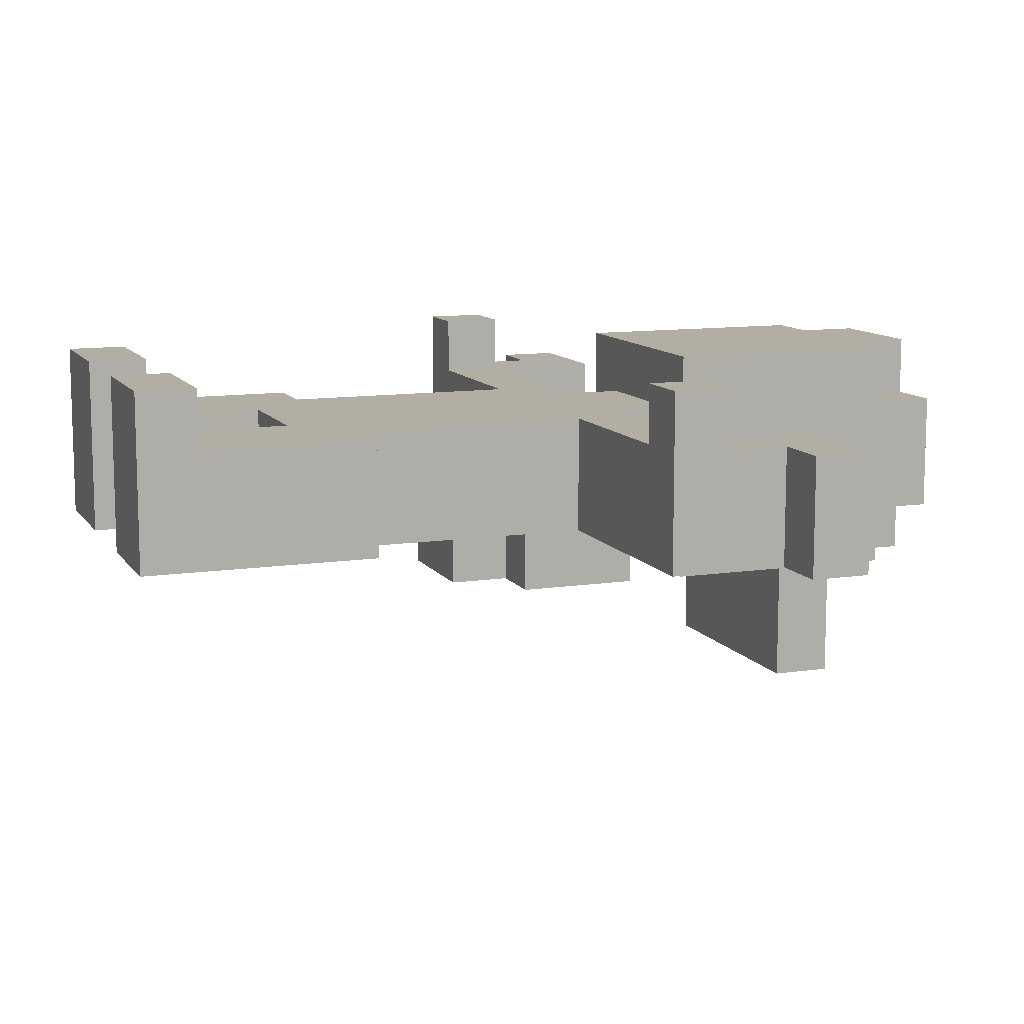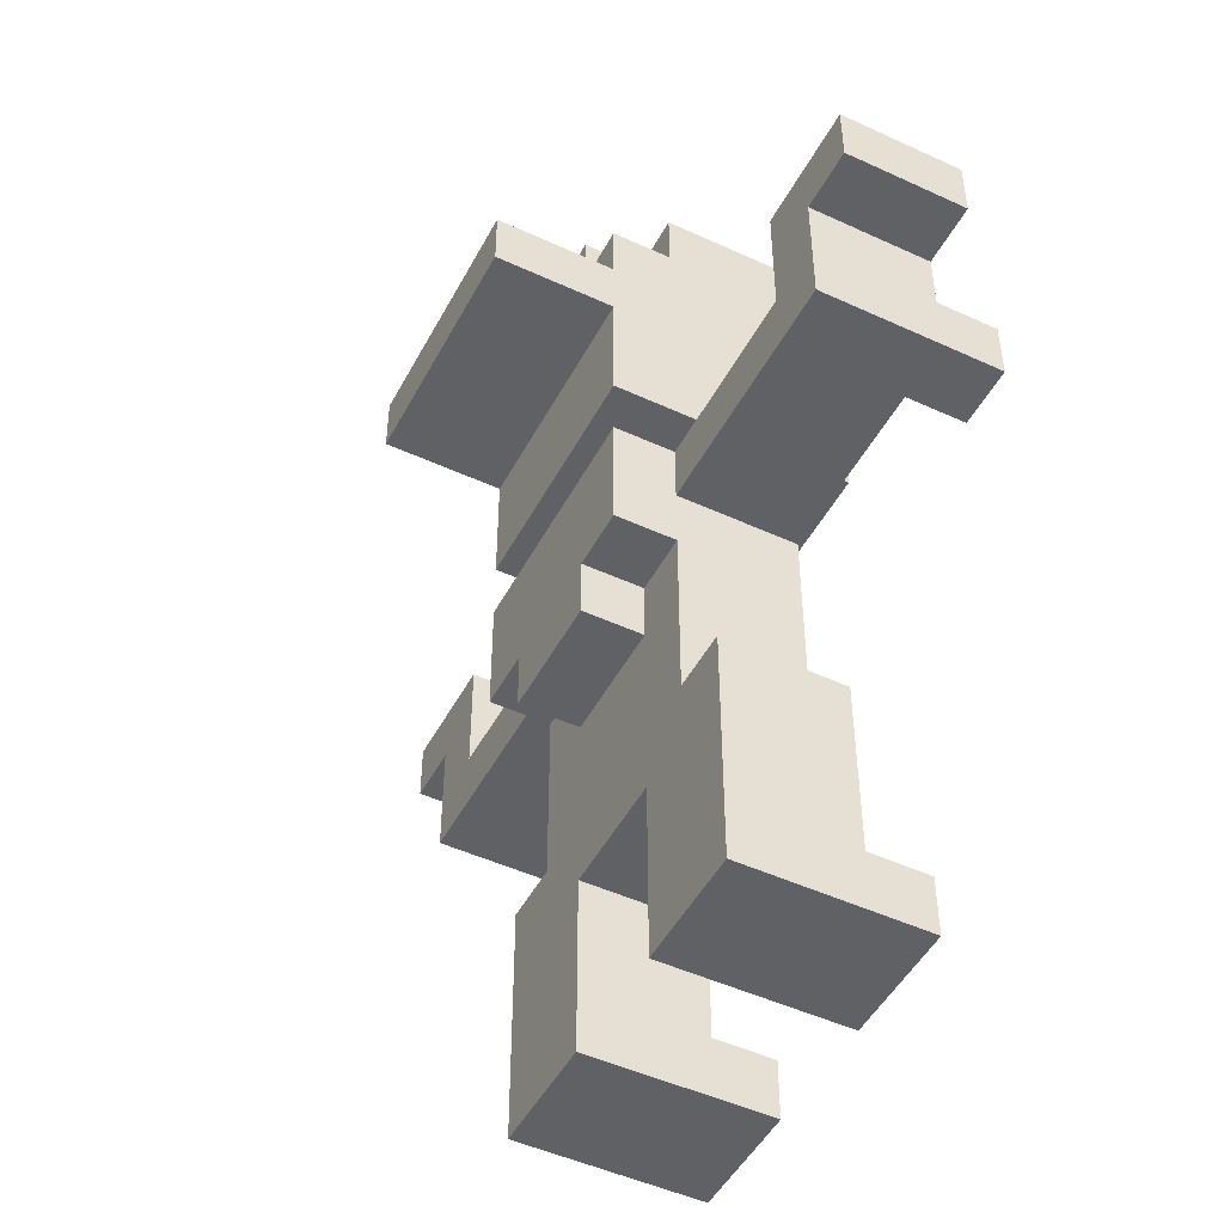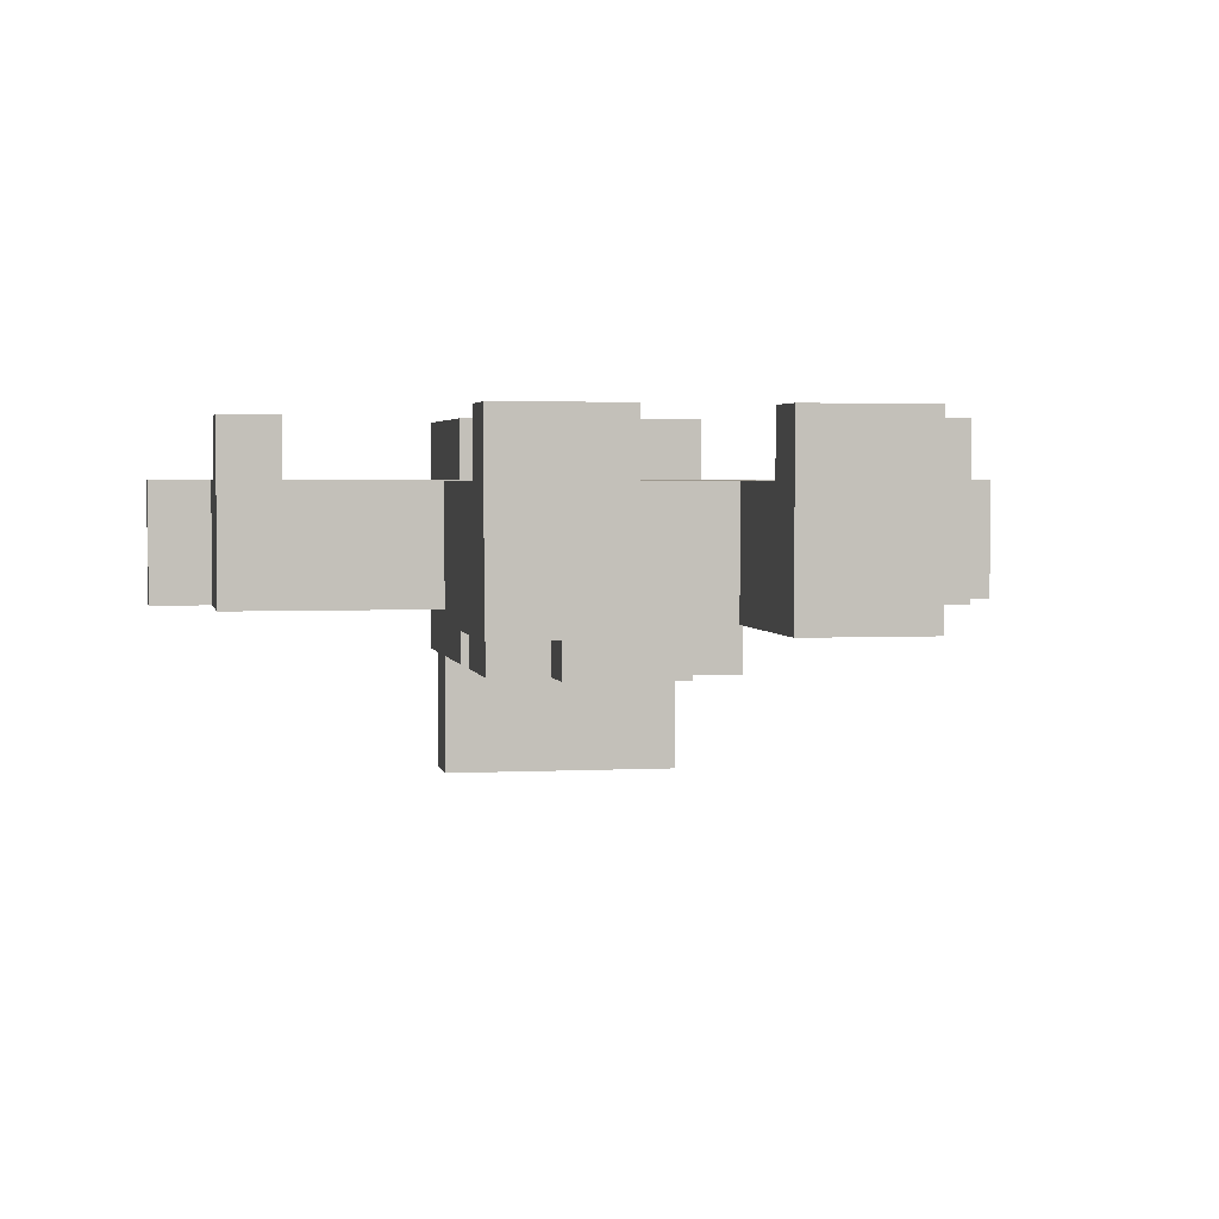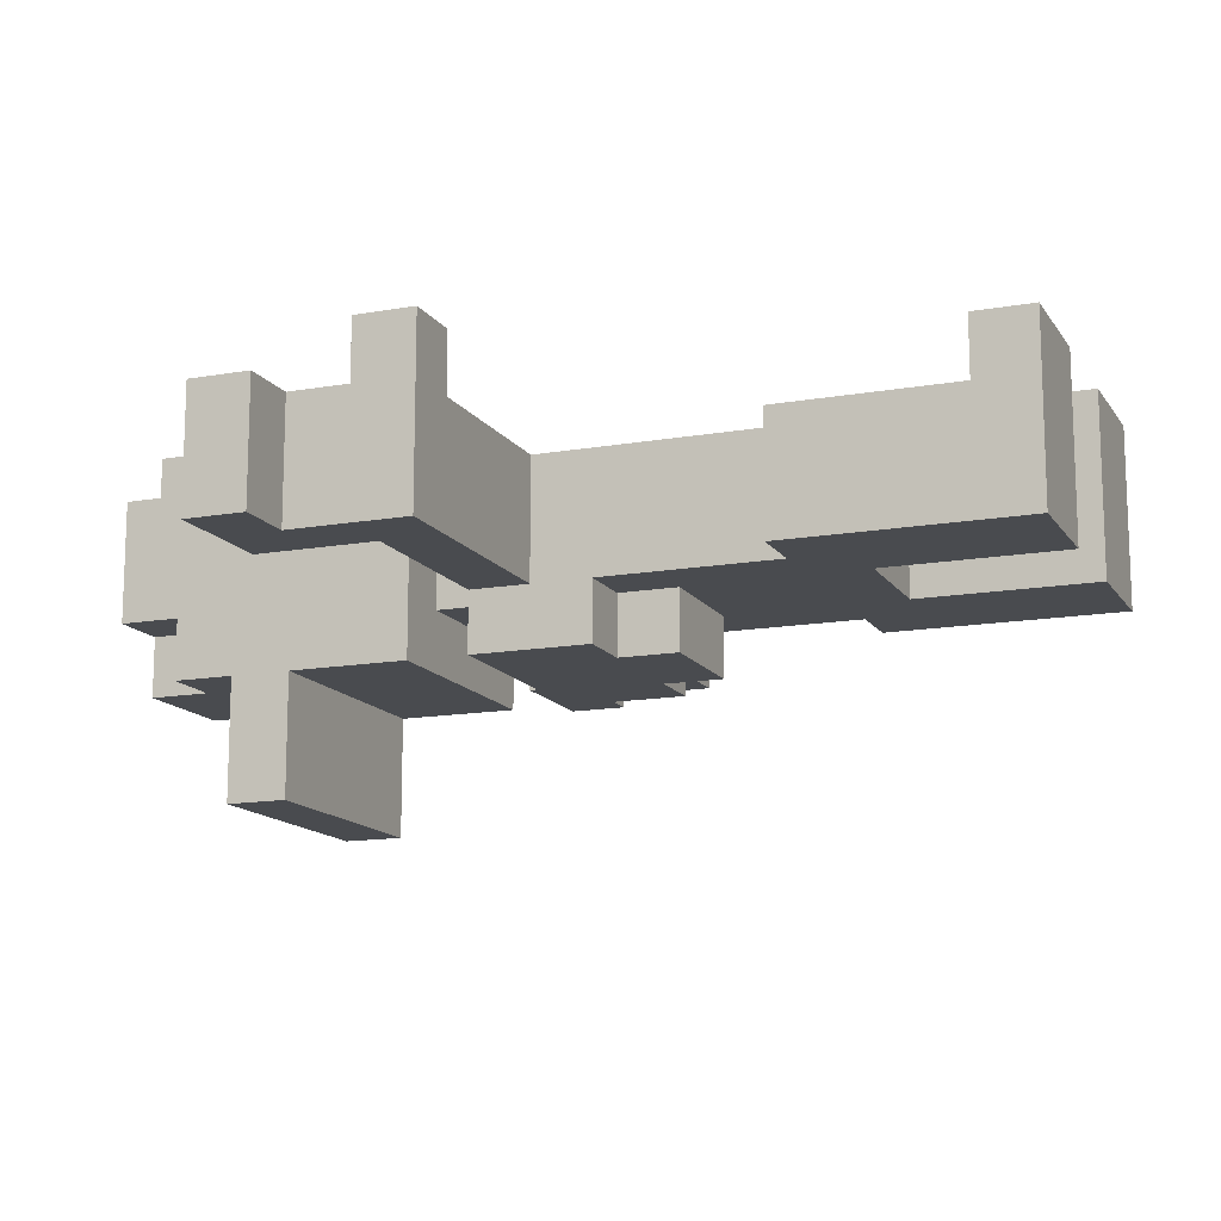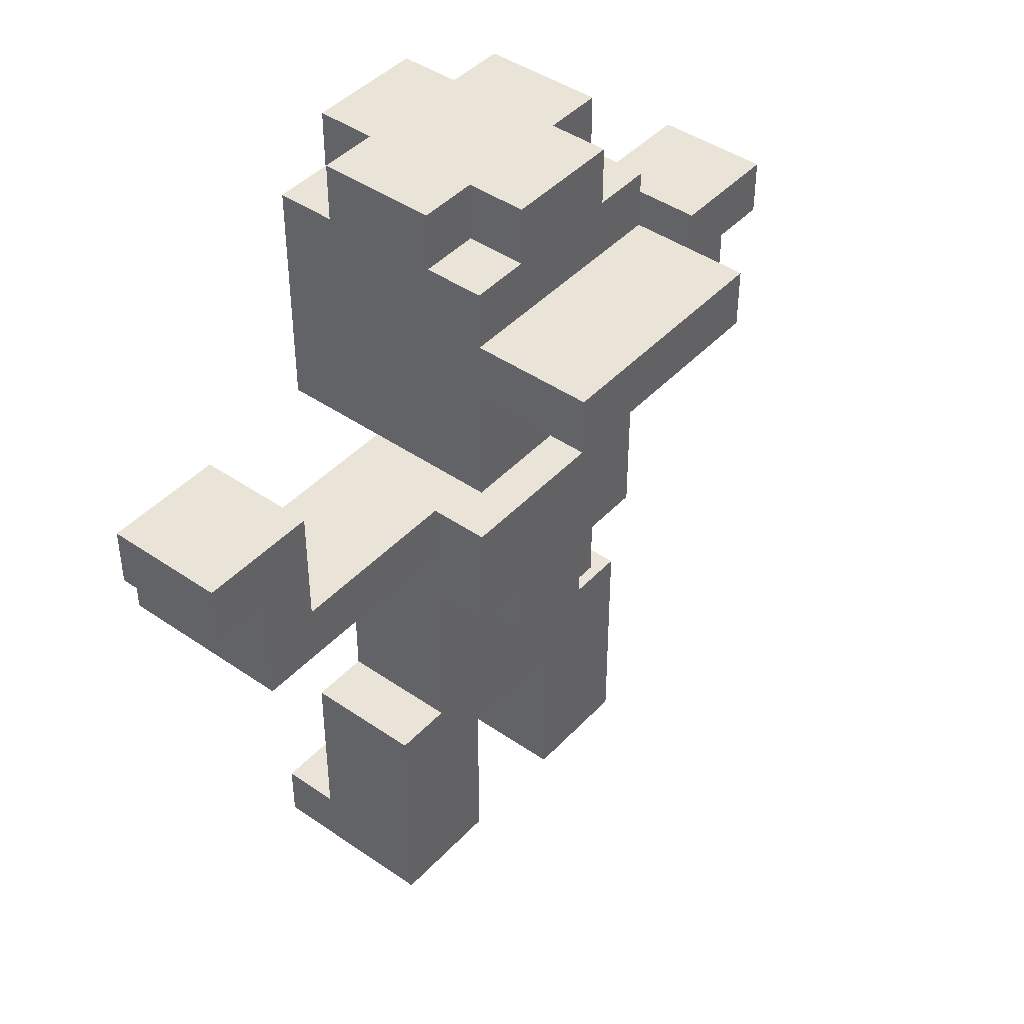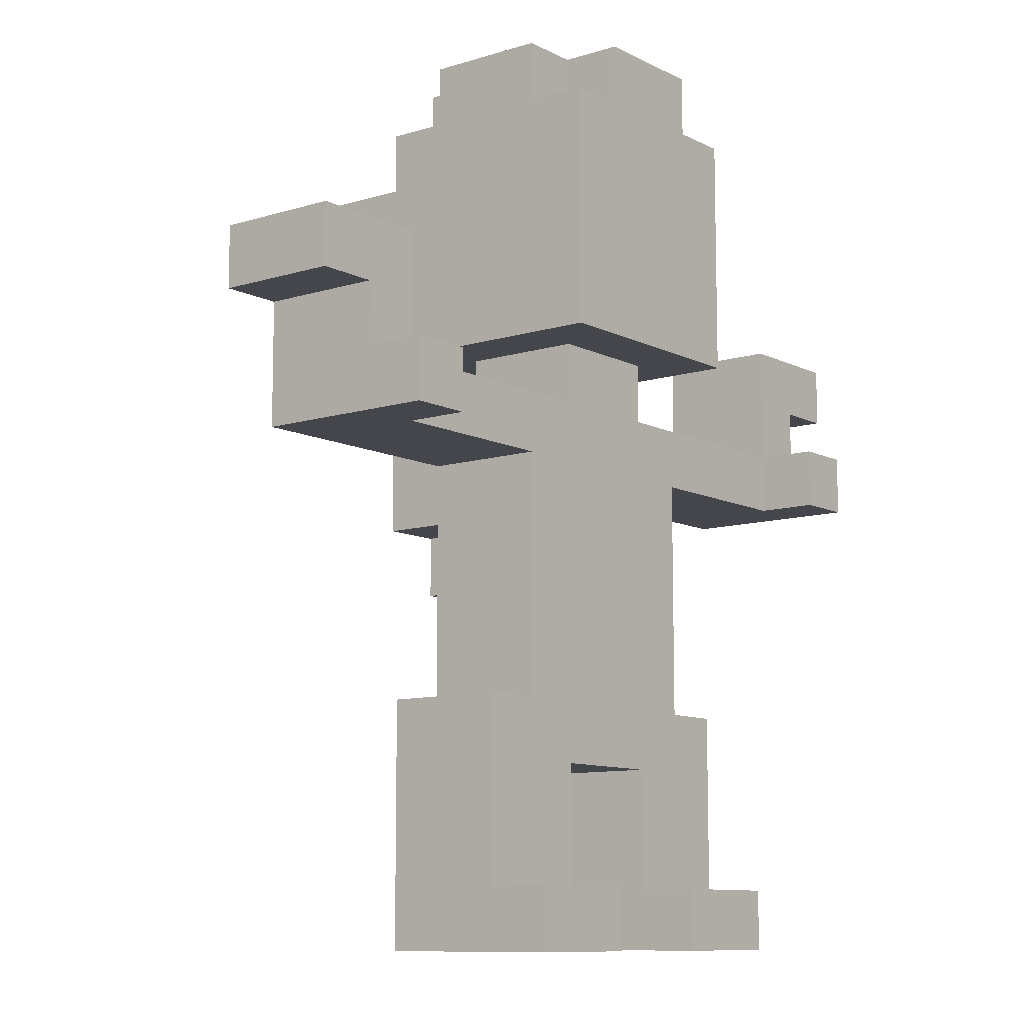
<metadata>
{"format":"obj","ext":"obj","renderer":"f3d","projection":"perspective","resolution":1024,"background":"white","views":[{"elev":11.0,"azim":69.4,"up":"+Z"},{"elev":-48.7,"azim":-117.2,"up":"+Y"},{"elev":2.9,"azim":-10.6,"up":"+Z"},{"elev":-13.7,"azim":-68.5,"up":"+Z"},{"elev":43.5,"azim":129.2,"up":"+Y"},{"elev":-10.1,"azim":-51.7,"up":"+Y"}]}
</metadata>
<code>
v -7 10 2
v -7 10 -0
v -7 11 2
v -7 11 -0
v -6 8 3
v -6 8 -0
v -6 9 3
v -6 9 2
v -6 10 2
v -6 10 -0
v -3 0 3
v -3 0 -0
v -3 1 3
v -3 1 2
v -3 1 -0
v -3 4 2
v -3 4 -0
v -2 4 2
v -2 4 -0
v -2 5 2
v -2 5 -0
v -2 7 -0
v -2 7 -1
v -2 8 2
v -2 8 -0
v -2 9 -0
v -2 9 -1
v -2 10 3
v -2 10 -1
v -2 11 1
v -2 11 -1
v -2 12 3
v -2 12 2
v -2 12 1
v -2 12 -1
v -2 12 -3
v -2 13 3
v -2 13 2
v -2 13 1
v -2 13 -1
v -2 13 -3
v -2 14 3
v -2 14 2
v -2 14 -0
v -2 14 -1
v -2 15 2
v -2 15 -0
v -1 6 -0
v -1 6 -1
v -1 7 -0
v -1 7 -1
v -1 9 2
v -1 9 -0
v -1 10 2
v -1 10 -0
v -1 14 3
v -1 14 2
v -1 14 -0
v -1 14 -1
v -1 15 3
v -1 15 2
v -1 15 -0
v -1 15 -1
v 1 0 3
v 1 0 -0
v 1 1 3
v 1 1 2
v 1 1 -0
v 1 3 2
v 1 3 -0
v 5 8 3
v 5 8 2
v 5 9 3
v 5 9 2
v 5 9 -0
v 5 11 2
v 5 11 -0
v -5 8 3
v -5 8 2
v -5 9 3
v -5 9 2
v -5 9 -0
v -5 11 2
v -5 11 -0
v -1 0 3
v -1 0 -0
v -1 1 3
v -1 1 2
v -1 1 -0
v -1 3 2
v -1 3 -0
v 1 6 -0
v 1 6 -1
v 1 7 -0
v 1 7 -1
v 1 9 2
v 1 9 -0
v 1 10 2
v 1 10 -0
v 1 14 3
v 1 14 2
v 1 14 -0
v 1 14 -1
v 1 15 3
v 1 15 2
v 1 15 -0
v 1 15 -1
v 2 4 2
v 2 4 -0
v 2 5 2
v 2 5 -0
v 2 7 -0
v 2 7 -1
v 2 8 2
v 2 8 -0
v 2 9 -0
v 2 9 -1
v 2 10 3
v 2 10 -1
v 2 11 1
v 2 11 -1
v 2 12 3
v 2 12 2
v 2 12 1
v 2 12 -1
v 2 12 -3
v 2 13 3
v 2 13 2
v 2 13 1
v 2 13 -1
v 2 13 -3
v 2 14 3
v 2 14 2
v 2 14 -0
v 2 14 -1
v 2 15 2
v 2 15 -0
v 3 0 3
v 3 0 -0
v 3 1 3
v 3 1 2
v 3 1 -0
v 3 4 2
v 3 4 -0
v 6 8 3
v 6 8 -0
v 6 9 3
v 6 9 2
v 6 10 2
v 6 10 -0
v 7 10 2
v 7 10 -0
v 7 11 2
v 7 11 -0
v -6 8 3
v -6 9 3
v -5 8 3
v -5 9 3
v -3 0 3
v -3 1 3
v -2 10 3
v -2 12 3
v -2 13 3
v -2 14 3
v -1 0 3
v -1 1 3
v -1 10 3
v -1 11 3
v -1 12 3
v -1 13 3
v -1 14 3
v -1 15 3
v 0 12 3
v 0 13 3
v 1 0 3
v 1 1 3
v 1 10 3
v 1 11 3
v 1 12 3
v 1 13 3
v 1 14 3
v 1 15 3
v 2 10 3
v 2 12 3
v 2 13 3
v 2 14 3
v 3 0 3
v 3 1 3
v 5 8 3
v 5 9 3
v 6 8 3
v 6 9 3
v -7 10 2
v -7 11 2
v -6 9 2
v -6 10 2
v -5 8 2
v -5 9 2
v -5 11 2
v -3 1 2
v -3 4 2
v -3 8 2
v -3 9 2
v -2 4 2
v -2 5 2
v -2 8 2
v -2 14 2
v -2 15 2
v -1 1 2
v -1 3 2
v -1 8 2
v -1 9 2
v -1 10 2
v -1 14 2
v -1 15 2
v 1 1 2
v 1 3 2
v 1 8 2
v 1 9 2
v 1 10 2
v 1 14 2
v 1 15 2
v 2 4 2
v 2 5 2
v 2 8 2
v 2 14 2
v 2 15 2
v 3 1 2
v 3 4 2
v 3 8 2
v 3 9 2
v 5 8 2
v 5 9 2
v 5 11 2
v 6 9 2
v 6 10 2
v 7 10 2
v 7 11 2
v -7 10 -0
v -7 11 -0
v -6 8 -0
v -6 10 -0
v -5 9 -0
v -5 11 -0
v -3 0 -0
v -3 1 -0
v -3 4 -0
v -3 8 -0
v -3 9 -0
v -2 4 -0
v -2 5 -0
v -2 7 -0
v -2 8 -0
v -2 9 -0
v -2 14 -0
v -2 15 -0
v -1 0 -0
v -1 1 -0
v -1 3 -0
v -1 6 -0
v -1 7 -0
v -1 9 -0
v -1 10 -0
v -1 14 -0
v -1 15 -0
v 1 0 -0
v 1 1 -0
v 1 3 -0
v 1 6 -0
v 1 7 -0
v 1 9 -0
v 1 10 -0
v 1 14 -0
v 1 15 -0
v 2 4 -0
v 2 5 -0
v 2 7 -0
v 2 8 -0
v 2 9 -0
v 2 14 -0
v 2 15 -0
v 3 0 -0
v 3 1 -0
v 3 4 -0
v 3 8 -0
v 3 9 -0
v 5 9 -0
v 5 11 -0
v 6 8 -0
v 6 10 -0
v 7 10 -0
v 7 11 -0
v -2 7 -1
v -2 9 -1
v -2 10 -1
v -2 11 -1
v -2 12 -1
v -2 13 -1
v -2 14 -1
v -1 6 -1
v -1 7 -1
v -1 9 -1
v -1 14 -1
v -1 15 -1
v 1 6 -1
v 1 7 -1
v 1 9 -1
v 1 14 -1
v 1 15 -1
v 2 7 -1
v 2 9 -1
v 2 10 -1
v 2 11 -1
v 2 12 -1
v 2 13 -1
v 2 14 -1
v -2 12 -3
v -2 13 -3
v 2 12 -3
v 2 13 -3
v -3 0 3
v -1 0 3
v 1 0 3
v 3 0 3
v -3 0 -0
v -1 0 -0
v 1 0 -0
v 3 0 -0
v -1 3 2
v 1 3 2
v -1 3 -0
v 1 3 -0
v -1 6 -0
v 1 6 -0
v -1 6 -1
v 1 6 -1
v -2 7 -0
v -1 7 -0
v 1 7 -0
v 2 7 -0
v -2 7 -1
v -1 7 -1
v 1 7 -1
v 2 7 -1
v -6 8 3
v -5 8 3
v 5 8 3
v 6 8 3
v -5 8 2
v -3 8 2
v -2 8 2
v 2 8 2
v 3 8 2
v 5 8 2
v -6 8 -0
v -3 8 -0
v -2 8 -0
v 2 8 -0
v 3 8 -0
v 6 8 -0
v -2 10 3
v -1 10 3
v 1 10 3
v 2 10 3
v -7 10 2
v -6 10 2
v -1 10 2
v 1 10 2
v 6 10 2
v 7 10 2
v -7 10 -0
v -6 10 -0
v -1 10 -0
v 1 10 -0
v 6 10 -0
v 7 10 -0
v -2 10 -1
v 2 10 -1
v -2 12 -1
v 2 12 -1
v -2 12 -3
v 2 12 -3
v -3 1 3
v -1 1 3
v 1 1 3
v 3 1 3
v -3 1 2
v -1 1 2
v 1 1 2
v 3 1 2
v -3 4 2
v -2 4 2
v 2 4 2
v 3 4 2
v -3 4 -0
v -2 4 -0
v 2 4 -0
v 3 4 -0
v -6 9 3
v -5 9 3
v 5 9 3
v 6 9 3
v -6 9 2
v -5 9 2
v -3 9 2
v -1 9 2
v 1 9 2
v 3 9 2
v 5 9 2
v 6 9 2
v -5 9 -0
v -3 9 -0
v -2 9 -0
v -1 9 -0
v 1 9 -0
v 2 9 -0
v 3 9 -0
v 5 9 -0
v -2 9 -1
v -1 9 -1
v 1 9 -1
v 2 9 -1
v -7 11 2
v -5 11 2
v 5 11 2
v 7 11 2
v -7 11 -0
v -5 11 -0
v 5 11 -0
v 7 11 -0
v -2 13 -1
v 2 13 -1
v -2 13 -3
v 2 13 -3
v -2 14 3
v -1 14 3
v 1 14 3
v 2 14 3
v -2 14 2
v -1 14 2
v 1 14 2
v 2 14 2
v -2 14 -0
v -1 14 -0
v 1 14 -0
v 2 14 -0
v -2 14 -1
v -1 14 -1
v 1 14 -1
v 2 14 -1
v -1 15 3
v 1 15 3
v -2 15 2
v -1 15 2
v 1 15 2
v 2 15 2
v -2 15 -0
v -1 15 -0
v 1 15 -0
v 2 15 -0
v -1 15 -1
v 1 15 -1
f 3 2 1
f 4 2 3
f 7 6 5
f 8 6 7
f 9 6 8
f 10 6 9
f 13 12 11
f 14 12 13
f 15 12 14
f 16 15 14
f 17 15 16
f 20 19 18
f 21 19 20
f 22 21 20
f 24 22 20
f 24 23 22
f 25 23 24
f 26 23 25
f 27 23 26
f 30 29 28
f 31 29 30
f 32 30 28
f 33 30 32
f 34 31 30
f 34 30 33
f 35 31 34
f 37 33 32
f 38 34 33
f 38 33 37
f 39 35 34
f 39 34 38
f 40 36 35
f 40 35 39
f 41 36 40
f 42 38 37
f 42 39 38
f 42 40 39
f 43 40 42
f 44 40 43
f 45 40 44
f 46 44 43
f 47 44 46
f 50 49 48
f 51 49 50
f 54 53 52
f 55 53 54
f 60 57 56
f 61 57 60
f 62 59 58
f 63 59 62
f 66 65 64
f 67 65 66
f 68 65 67
f 69 68 67
f 70 68 69
f 73 72 71
f 74 72 73
f 76 75 74
f 77 75 76
f 78 79 80
f 80 79 81
f 81 82 83
f 83 82 84
f 85 86 87
f 87 86 88
f 88 86 89
f 88 89 90
f 90 89 91
f 92 93 94
f 94 93 95
f 96 97 98
f 98 97 99
f 100 101 104
f 104 101 105
f 102 103 106
f 106 103 107
f 108 109 110
f 110 109 111
f 110 111 112
f 110 112 114
f 112 113 114
f 114 113 115
f 115 113 116
f 116 113 117
f 118 119 120
f 120 119 121
f 118 120 122
f 122 120 123
f 120 121 124
f 123 120 124
f 124 121 125
f 122 123 127
f 123 124 128
f 127 123 128
f 124 125 129
f 128 124 129
f 125 126 130
f 129 125 130
f 130 126 131
f 127 128 132
f 128 129 132
f 129 130 132
f 132 130 133
f 133 130 134
f 134 130 135
f 133 134 136
f 136 134 137
f 138 139 140
f 140 139 141
f 141 139 142
f 141 142 143
f 143 142 144
f 145 146 147
f 147 146 148
f 148 146 149
f 149 146 150
f 151 152 153
f 153 152 154
f 157 156 155
f 158 156 157
f 165 160 159
f 166 160 165
f 167 162 161
f 168 162 167
f 169 163 162
f 169 162 168
f 170 164 163
f 170 163 169
f 171 164 170
f 173 169 168
f 173 170 169
f 174 172 171
f 174 170 173
f 174 171 170
f 177 168 167
f 178 173 168
f 178 168 177
f 178 174 173
f 179 174 178
f 180 172 174
f 180 174 179
f 181 172 180
f 182 172 181
f 183 179 178
f 183 178 177
f 184 180 179
f 184 179 183
f 185 181 180
f 185 180 184
f 186 181 185
f 187 176 175
f 188 176 187
f 191 190 189
f 192 190 191
f 196 194 193
f 198 196 195
f 199 194 196
f 199 196 198
f 202 198 197
f 203 198 202
f 204 201 200
f 206 203 202
f 209 205 204
f 209 204 200
f 210 205 209
f 211 206 205
f 211 203 206
f 212 203 211
f 214 208 207
f 215 208 214
f 217 205 210
f 218 211 205
f 218 212 211
f 219 213 212
f 219 212 218
f 220 213 219
f 223 217 216
f 223 205 217
f 224 218 205
f 224 205 223
f 224 219 218
f 225 219 224
f 226 222 221
f 227 222 226
f 228 223 216
f 229 223 228
f 230 219 225
f 231 219 230
f 232 231 230
f 233 231 232
f 235 234 233
f 236 234 235
f 237 234 236
f 238 234 237
f 239 240 242
f 241 242 243
f 242 240 244
f 243 242 244
f 241 243 248
f 248 243 249
f 246 247 250
f 248 249 253
f 253 249 254
f 245 246 257
f 250 251 258
f 257 246 258
f 246 250 258
f 258 251 259
f 251 252 260
f 260 252 261
f 255 256 264
f 264 256 265
f 259 251 268
f 251 260 269
f 262 263 271
f 271 263 272
f 267 268 275
f 268 251 275
f 269 270 276
f 275 251 276
f 251 269 276
f 276 270 277
f 273 274 280
f 280 274 281
f 266 267 282
f 267 275 283
f 282 267 283
f 283 275 284
f 278 279 285
f 285 279 286
f 285 286 287
f 285 287 289
f 287 288 289
f 289 288 290
f 290 288 291
f 291 288 292
f 293 294 301
f 301 294 302
f 298 299 303
f 300 301 305
f 301 302 306
f 305 301 306
f 306 302 307
f 303 304 308
f 298 303 308
f 308 304 309
f 306 307 310
f 310 307 311
f 295 296 312
f 296 297 313
f 312 296 313
f 313 297 314
f 298 308 315
f 315 308 316
f 317 318 319
f 319 318 320
f 325 322 321
f 326 322 325
f 327 324 323
f 328 324 327
f 331 330 329
f 332 330 331
f 335 334 333
f 336 334 335
f 341 338 337
f 342 338 341
f 343 340 339
f 344 340 343
f 349 346 345
f 354 348 347
f 355 349 345
f 355 350 349
f 356 351 350
f 356 350 355
f 357 351 356
f 358 353 352
f 359 354 353
f 359 353 358
f 360 348 354
f 360 354 359
f 367 362 361
f 367 363 362
f 368 364 363
f 368 363 367
f 371 366 365
f 372 366 371
f 373 367 361
f 374 364 368
f 375 370 369
f 376 370 375
f 377 374 373
f 377 373 361
f 378 364 374
f 378 374 377
f 381 380 379
f 382 380 381
f 383 384 387
f 387 384 388
f 385 386 389
f 389 386 390
f 391 392 395
f 395 392 396
f 393 394 397
f 397 394 398
f 399 400 403
f 403 400 404
f 401 402 409
f 409 402 410
f 404 405 411
f 405 406 412
f 411 405 412
f 412 406 413
f 413 406 414
f 407 408 415
f 415 408 416
f 408 409 417
f 416 408 417
f 417 409 418
f 413 414 419
f 414 415 420
f 419 414 420
f 415 416 421
f 420 415 421
f 421 416 422
f 423 424 427
f 427 424 428
f 425 426 429
f 429 426 430
f 431 432 433
f 433 432 434
f 435 436 439
f 439 436 440
f 437 438 441
f 441 438 442
f 443 444 447
f 447 444 448
f 445 446 449
f 449 446 450
f 451 452 454
f 454 452 455
f 453 454 457
f 454 455 458
f 457 454 458
f 455 456 459
f 458 455 459
f 459 456 460
f 458 459 461
f 461 459 462

</code>
